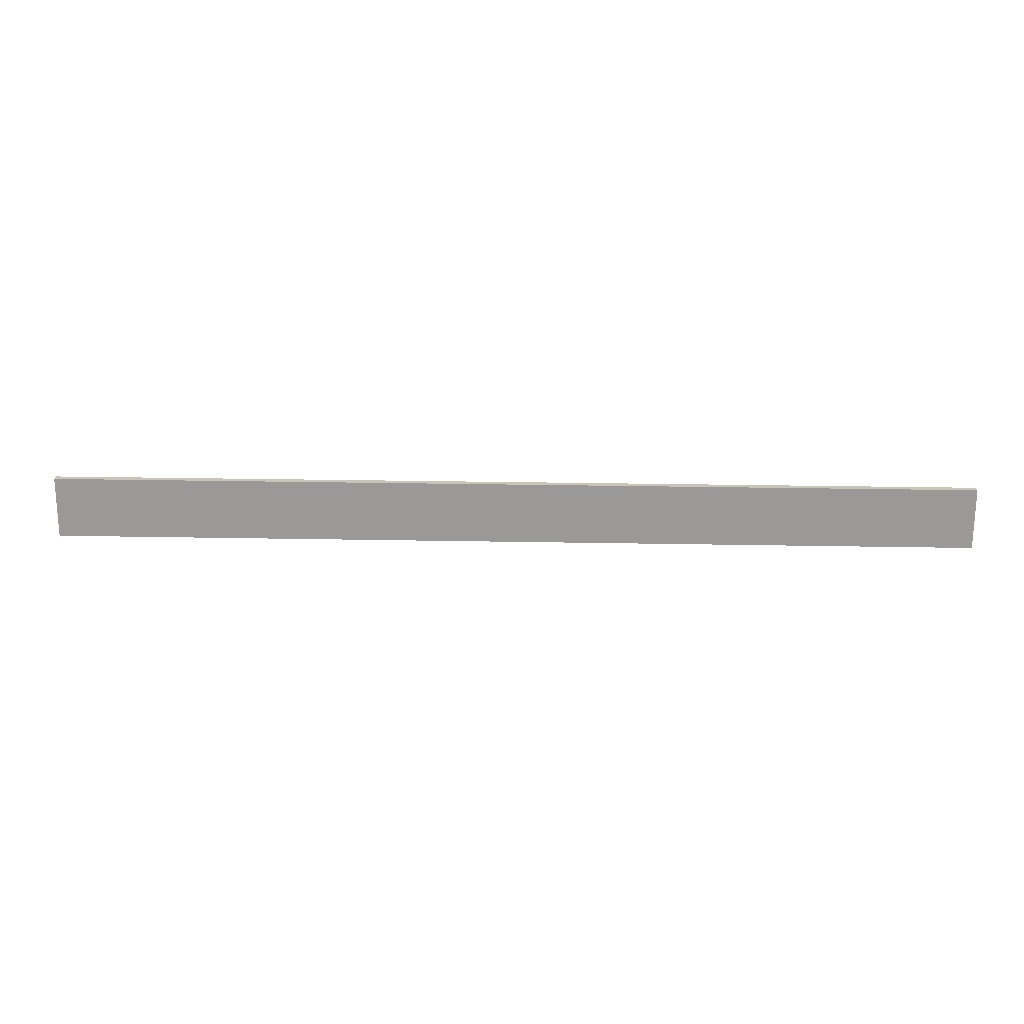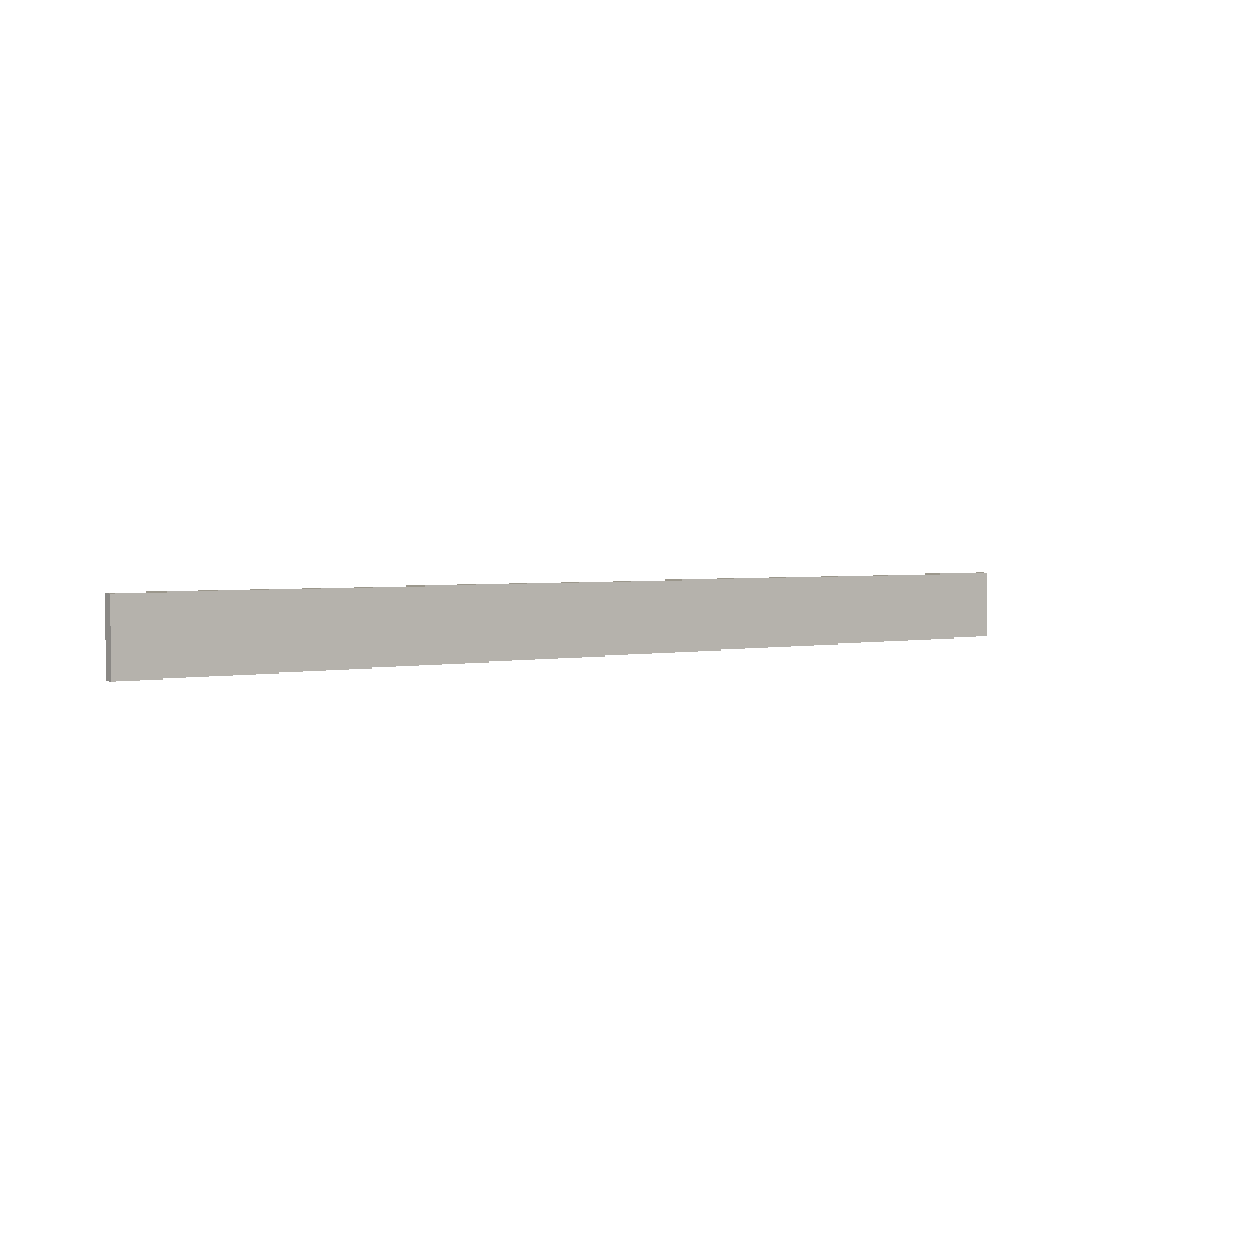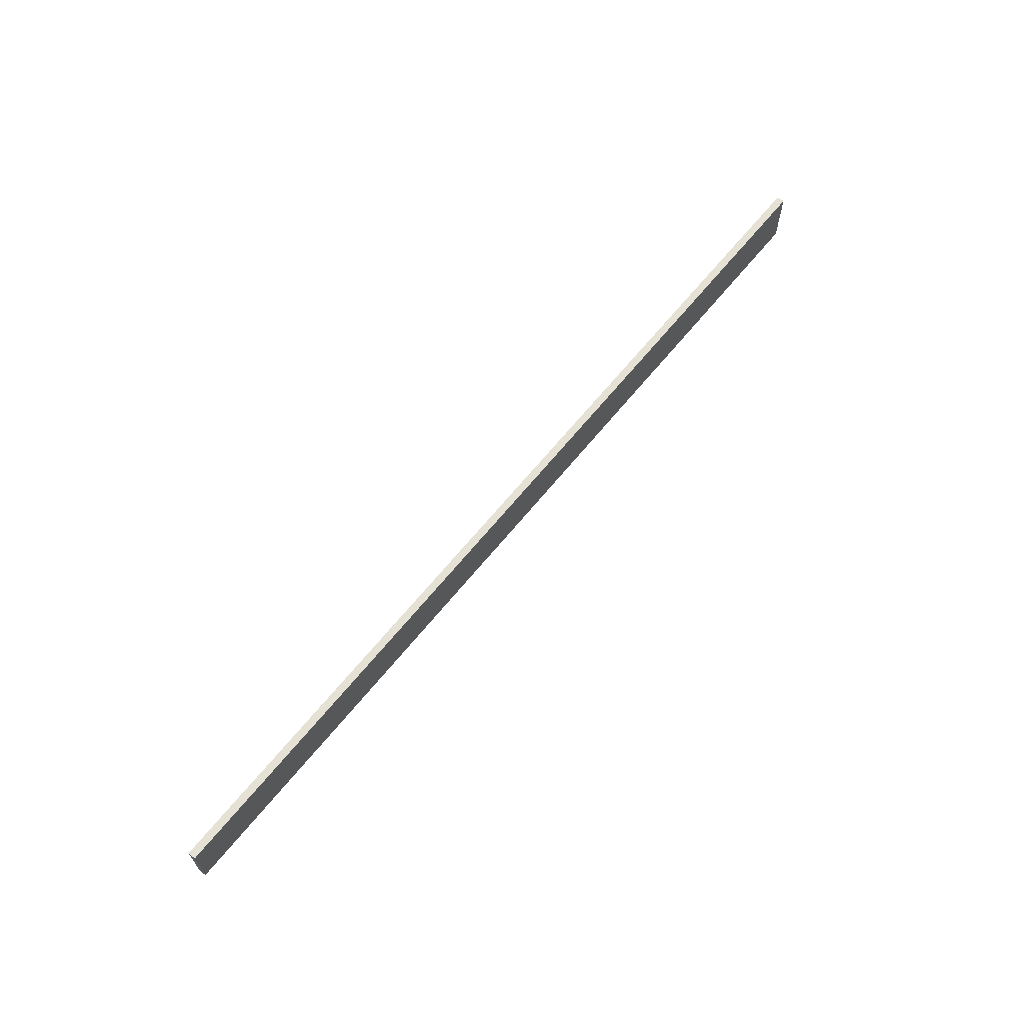
<metadata>
{"format":"obj","ext":"obj","renderer":"f3d","projection":"perspective","resolution":1024,"background":"white","views":[{"elev":20.6,"azim":-177.9,"up":"+Y"},{"elev":2.6,"azim":140.4,"up":"+Y"},{"elev":64.5,"azim":-51.1,"up":"+Y"}]}
</metadata>
<code>
o 4559
v 2169 1879 13.92
v 2168 1879 13.92
v 2168 1879 13.91
v 2169 1879 13.92
v 2168 1879 13.92
v 2168 1879 13.92
v 2169 1879 13.92
v 2168 1879 13.91
v 2169 1879 13.91
v 2169 1879 13.91
v 2169 1879 13.91
v 2169 1879 13.92
v 2169 1879 13.91
v 2168 1879 13.92
v 2169 1879 13.91
v 2168 1879 13.91
v 2169 1879 13.92
v 2169 1879 13.92
v 2169 1879 13.91
v 2168 1879 13.91
v 2169 1879 13.91
v 2168 1879 13.92
v 2168 1879 13.92
v 2168 1879 13.91
v 2169 1879 13.91
v 2168 1879 13.91
v 2168 1879 13.91
v 2168 1879 13.91
v 2168 1879 13.92
f 1 2 3
f 1 4 5
f 6 2 7
f 8 9 7
f 10 7 11
f 12 13 14
f 14 15 16
f 17 15 18
f 19 20 21
f 22 23 20
f 24 25 26
f 27 28 29

</code>
